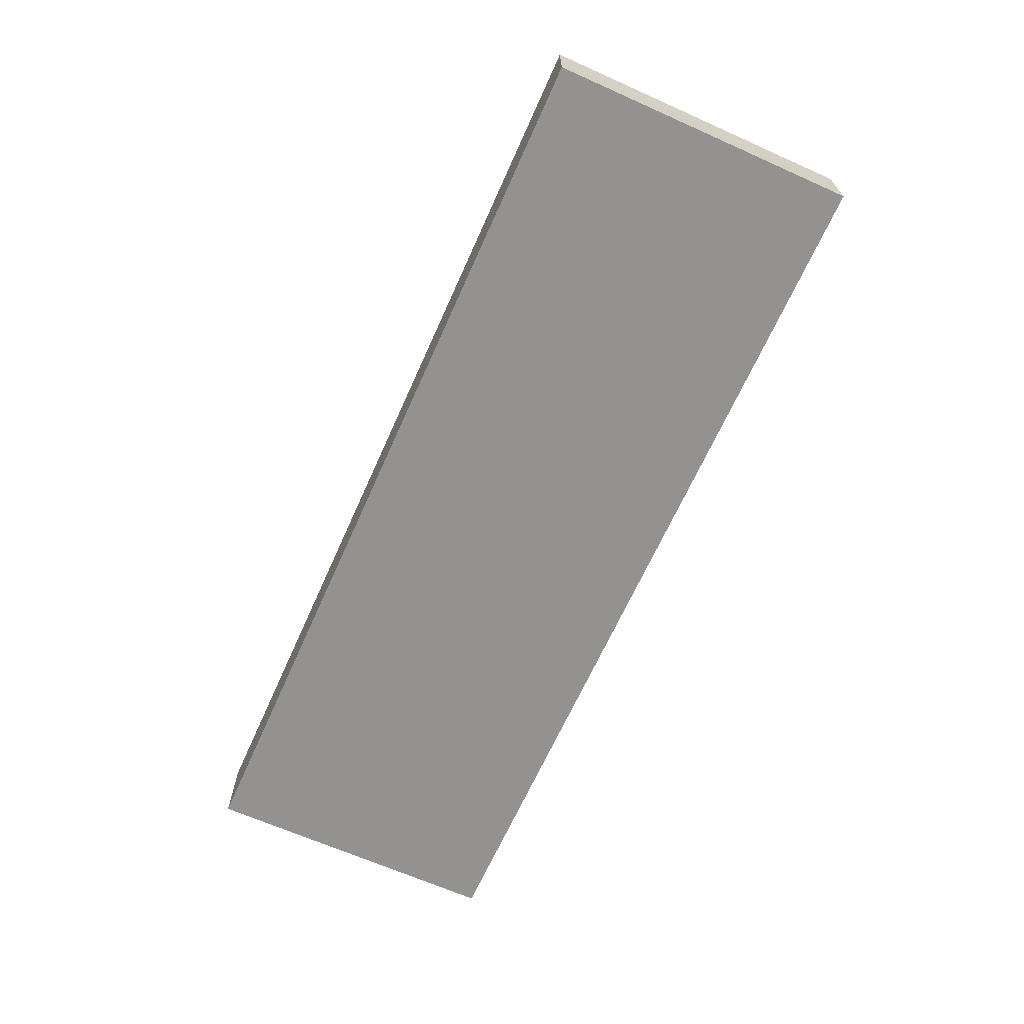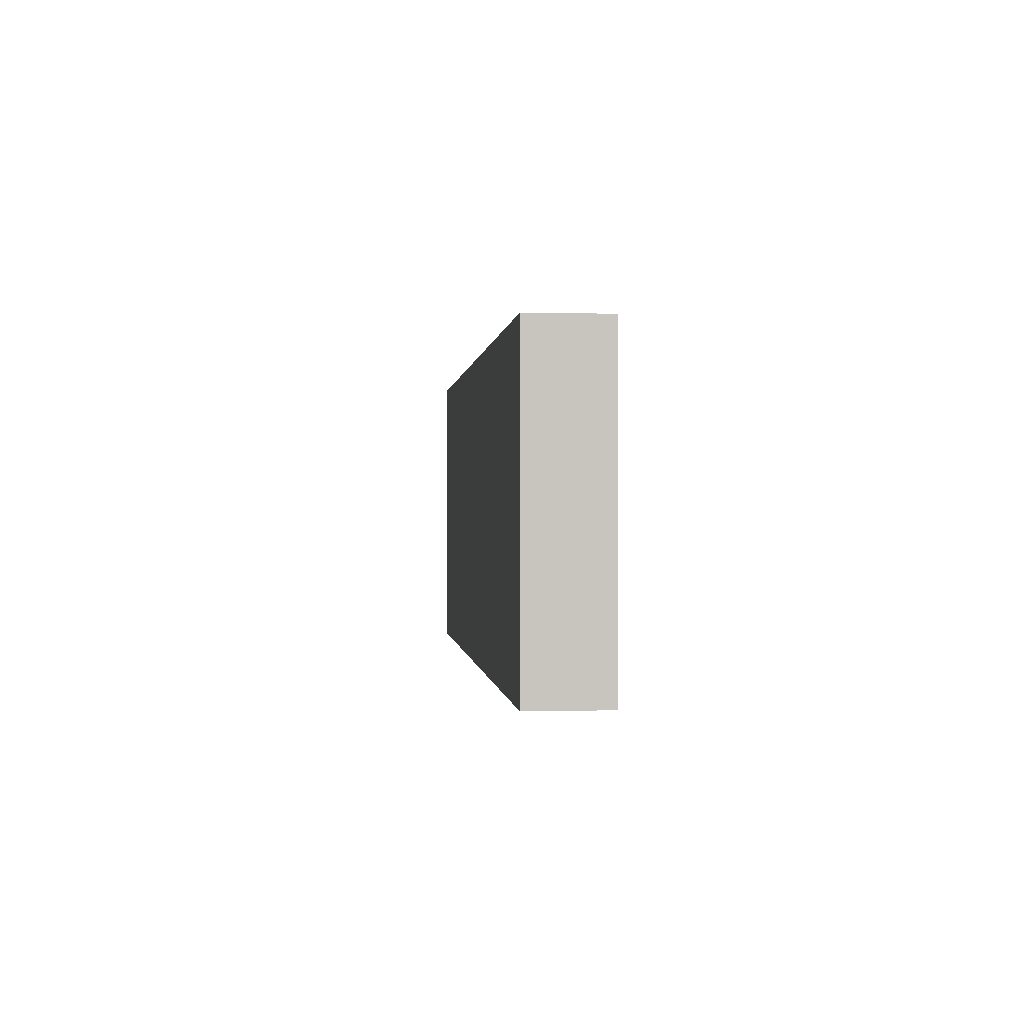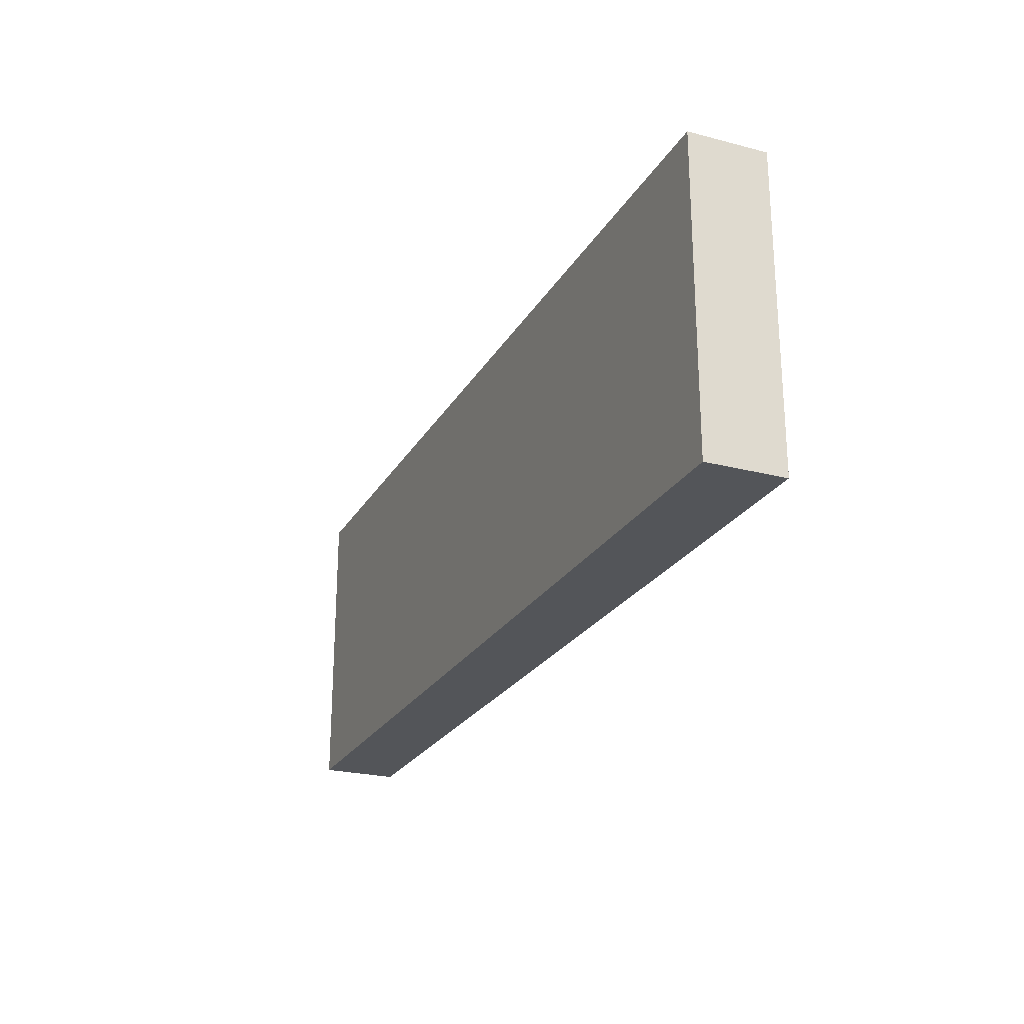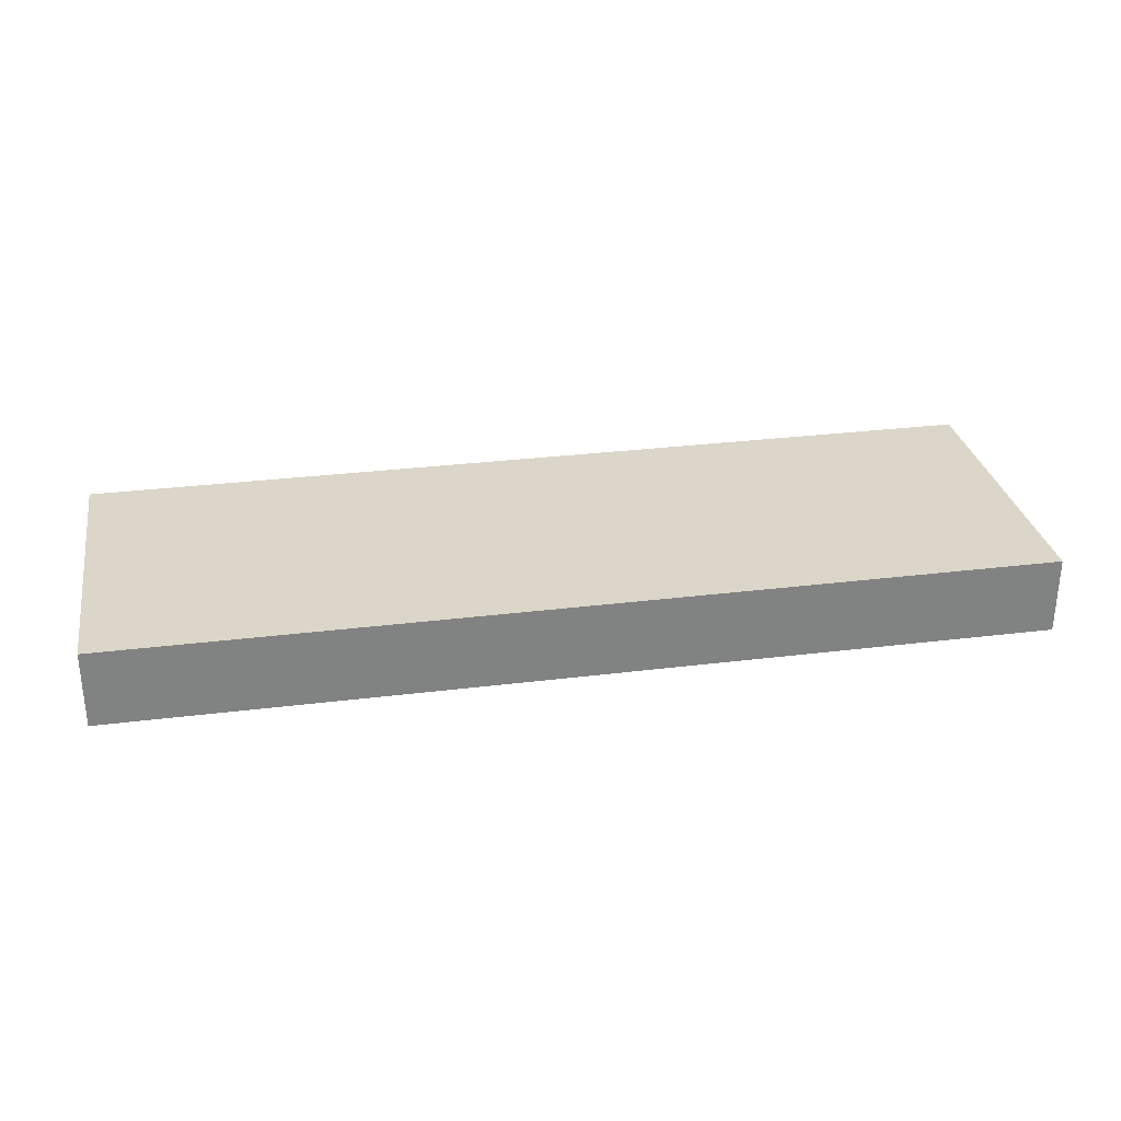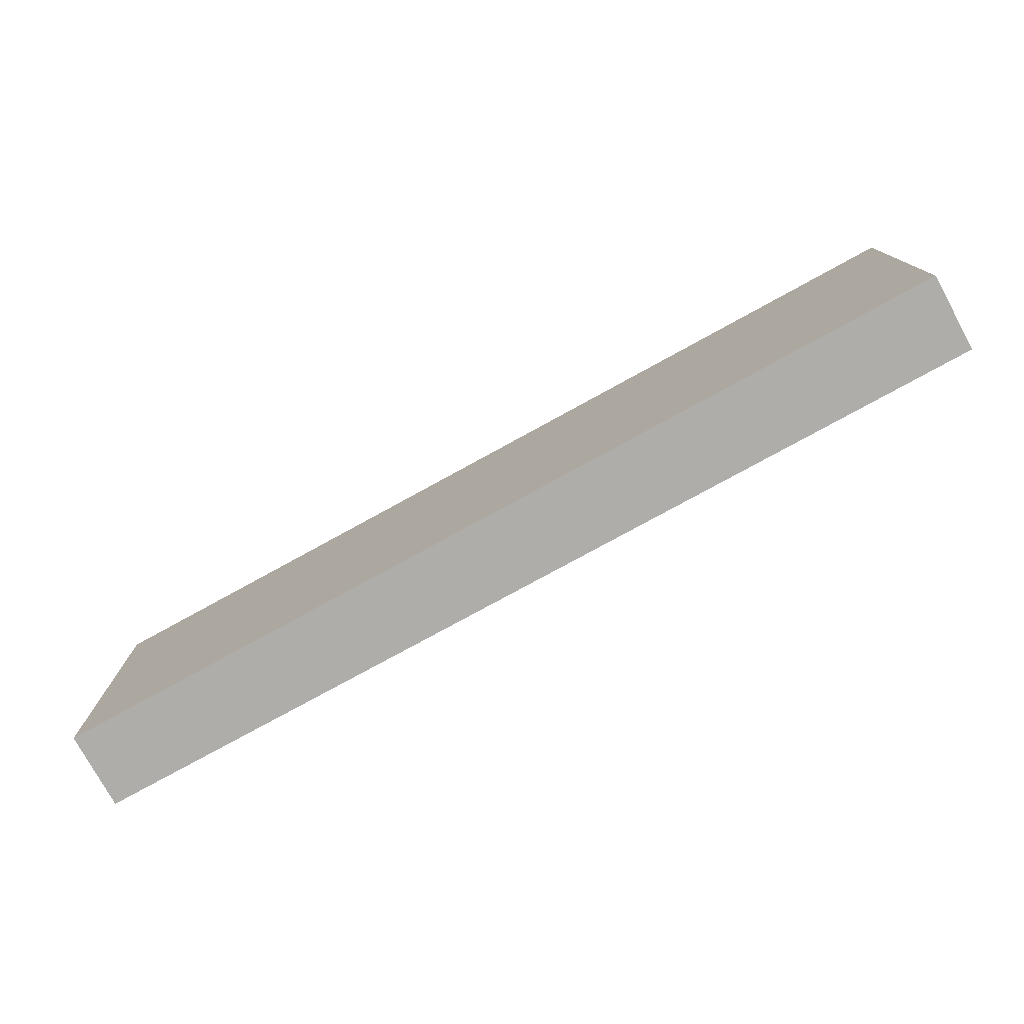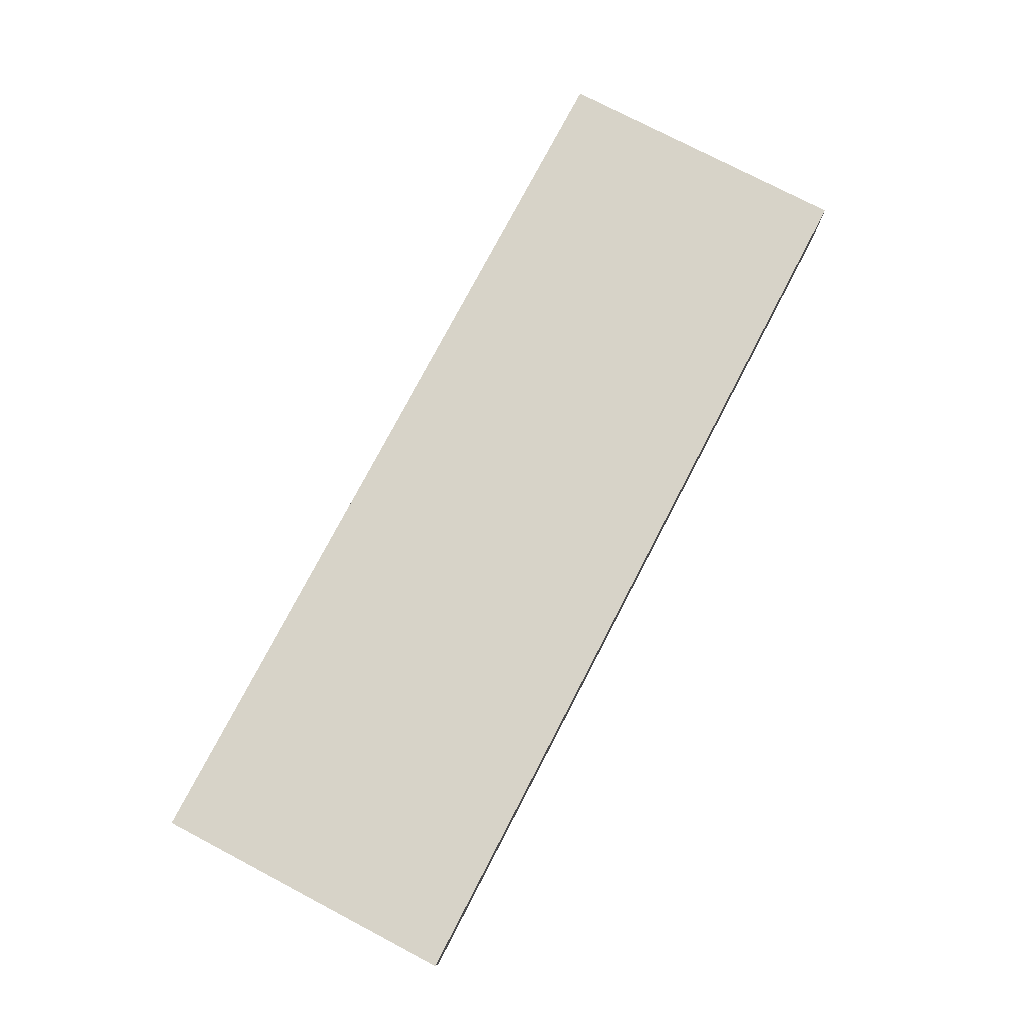
<metadata>
{"format":"obj","ext":"obj","renderer":"f3d","projection":"perspective","resolution":1024,"background":"white","views":[{"elev":-66.4,"azim":-114.1,"up":"+Z"},{"elev":0.0,"azim":-95.5,"up":"+Y"},{"elev":-24.1,"azim":-113.3,"up":"+Y"},{"elev":29.8,"azim":169.7,"up":"+Z"},{"elev":-77.1,"azim":-151.2,"up":"+Y"},{"elev":76.7,"azim":-62.4,"up":"+Z"}]}
</metadata>
<code>
o Pared_mitad_resize_Cube.049
v -2.625 0.875 0.2188
v 2.625 0.875 -0.2188
v -2.625 0.875 -0.2188
v 2.625 0.875 0.2188
v 2.625 -0.875 -0.2188
v -2.625 -0.875 -0.2188
v -2.625 -0.875 0.2188
v 2.625 -0.875 0.2188
f 7 8 4 1
f 6 7 1 3
f 1 4 2 3
f 5 2 4 8
f 2 5 6 3
f 5 8 7 6

</code>
